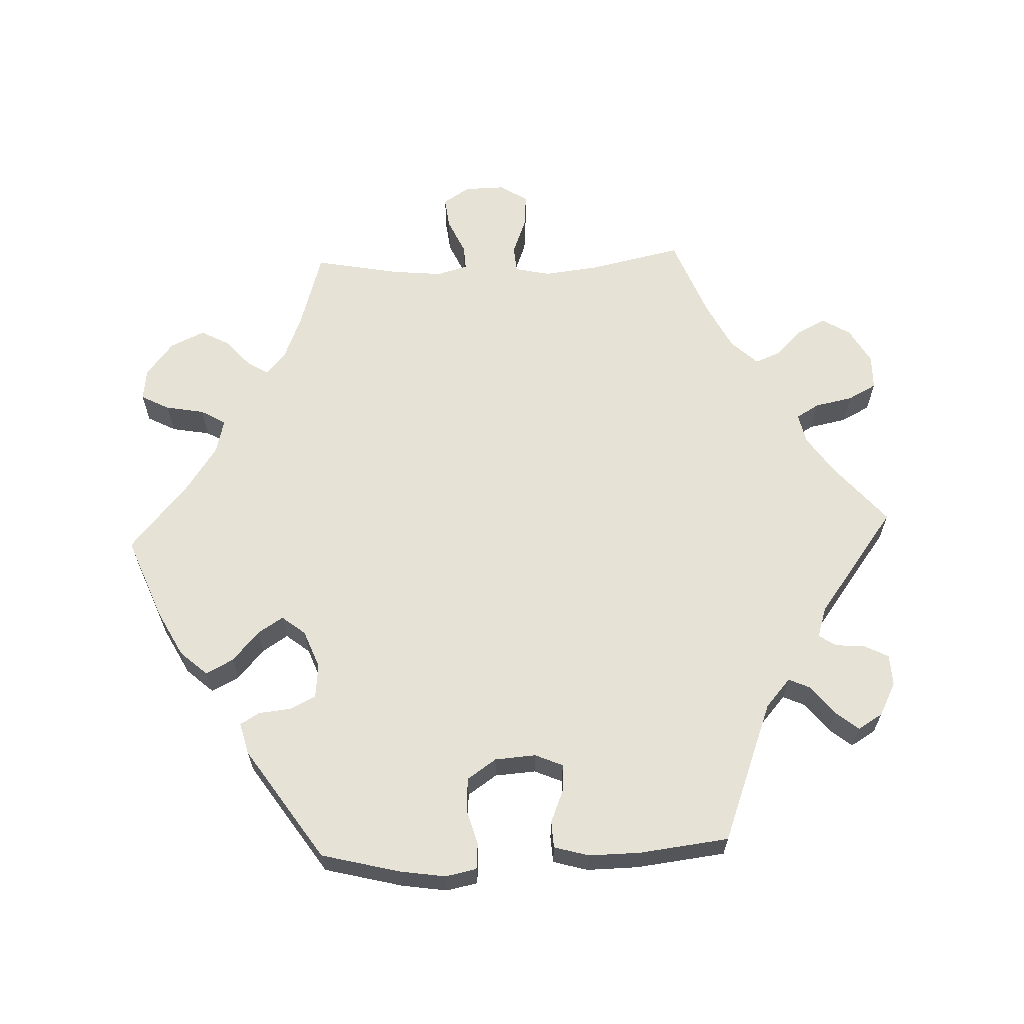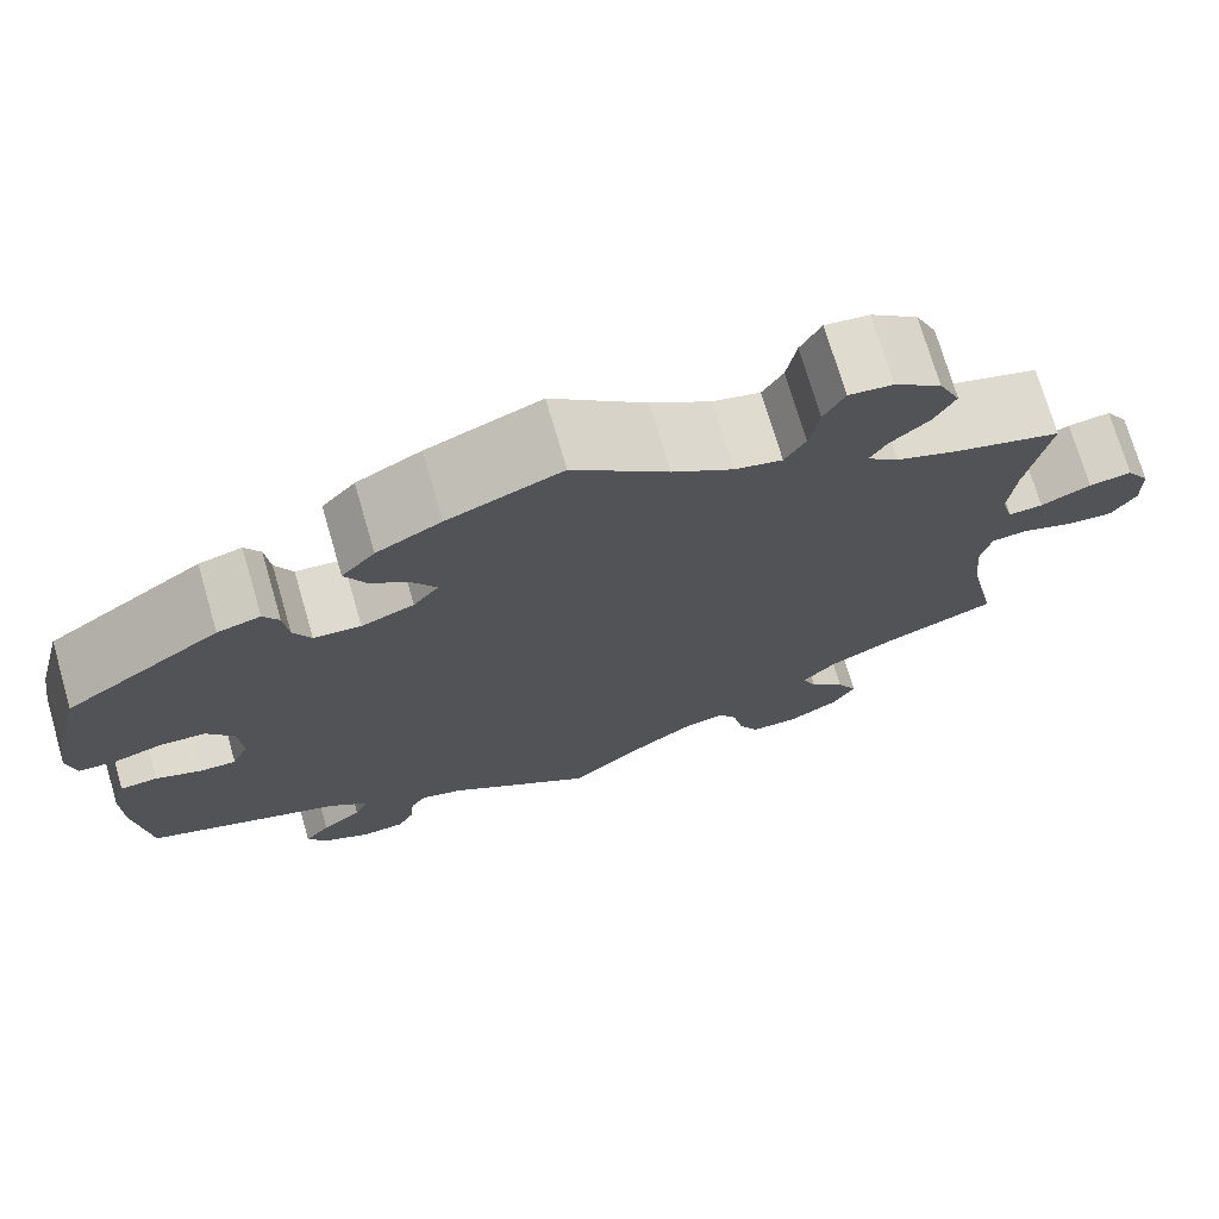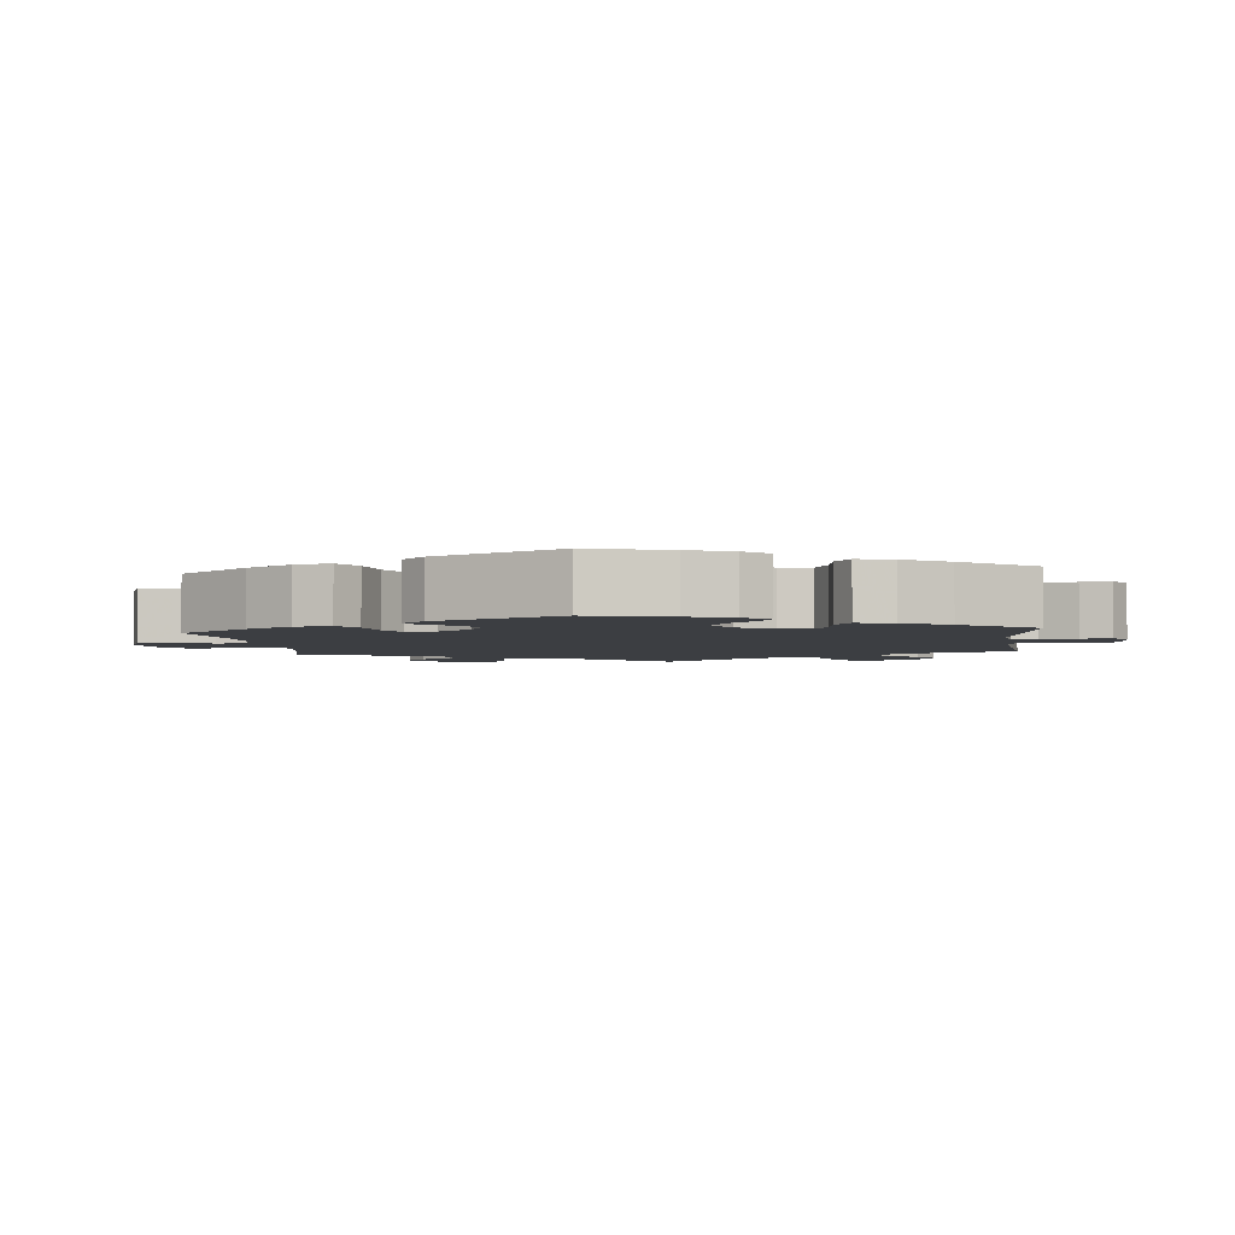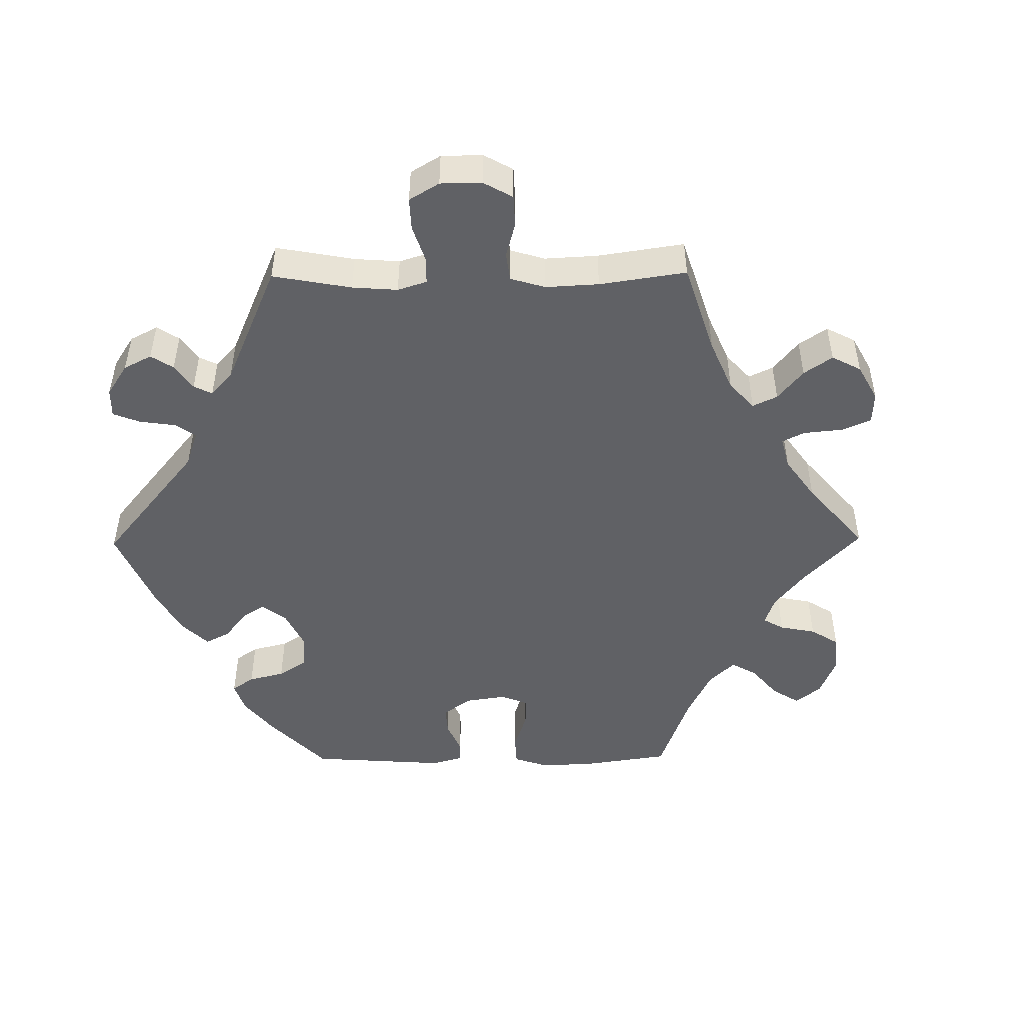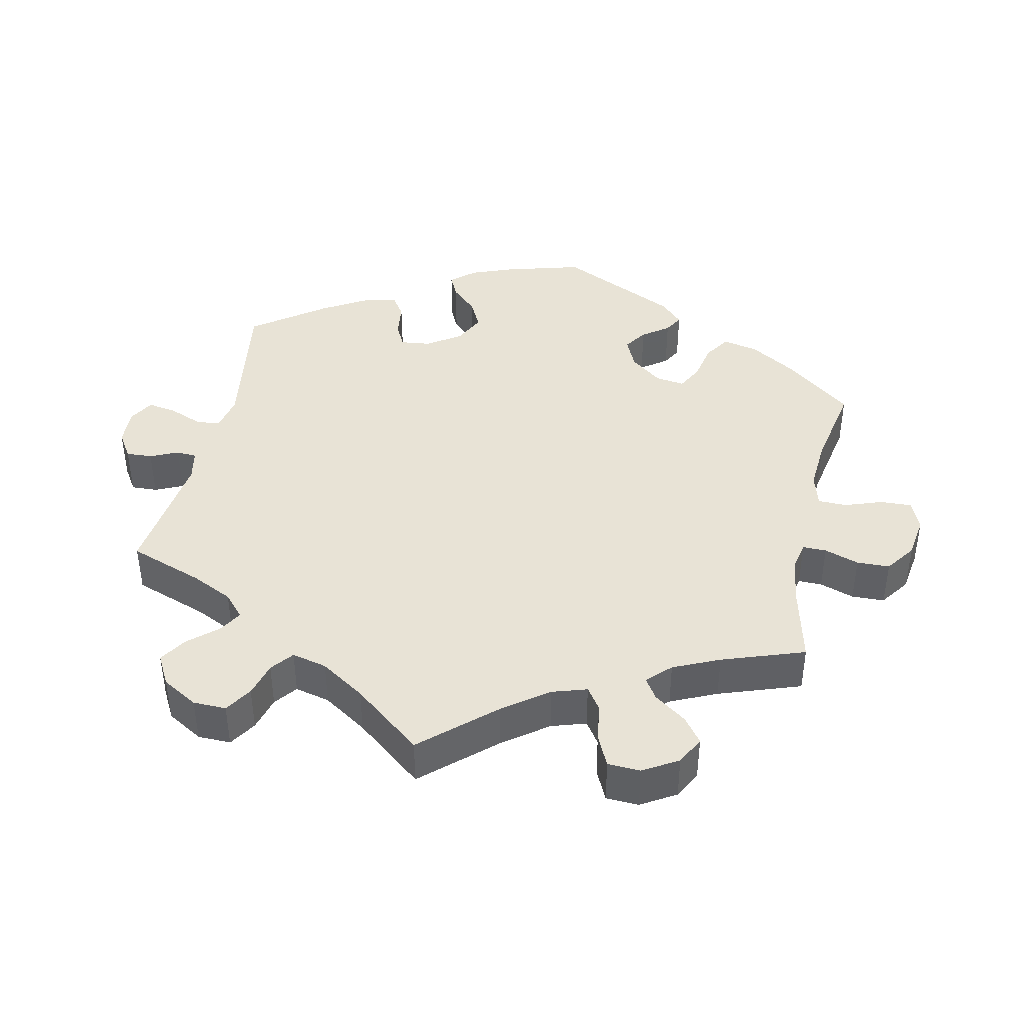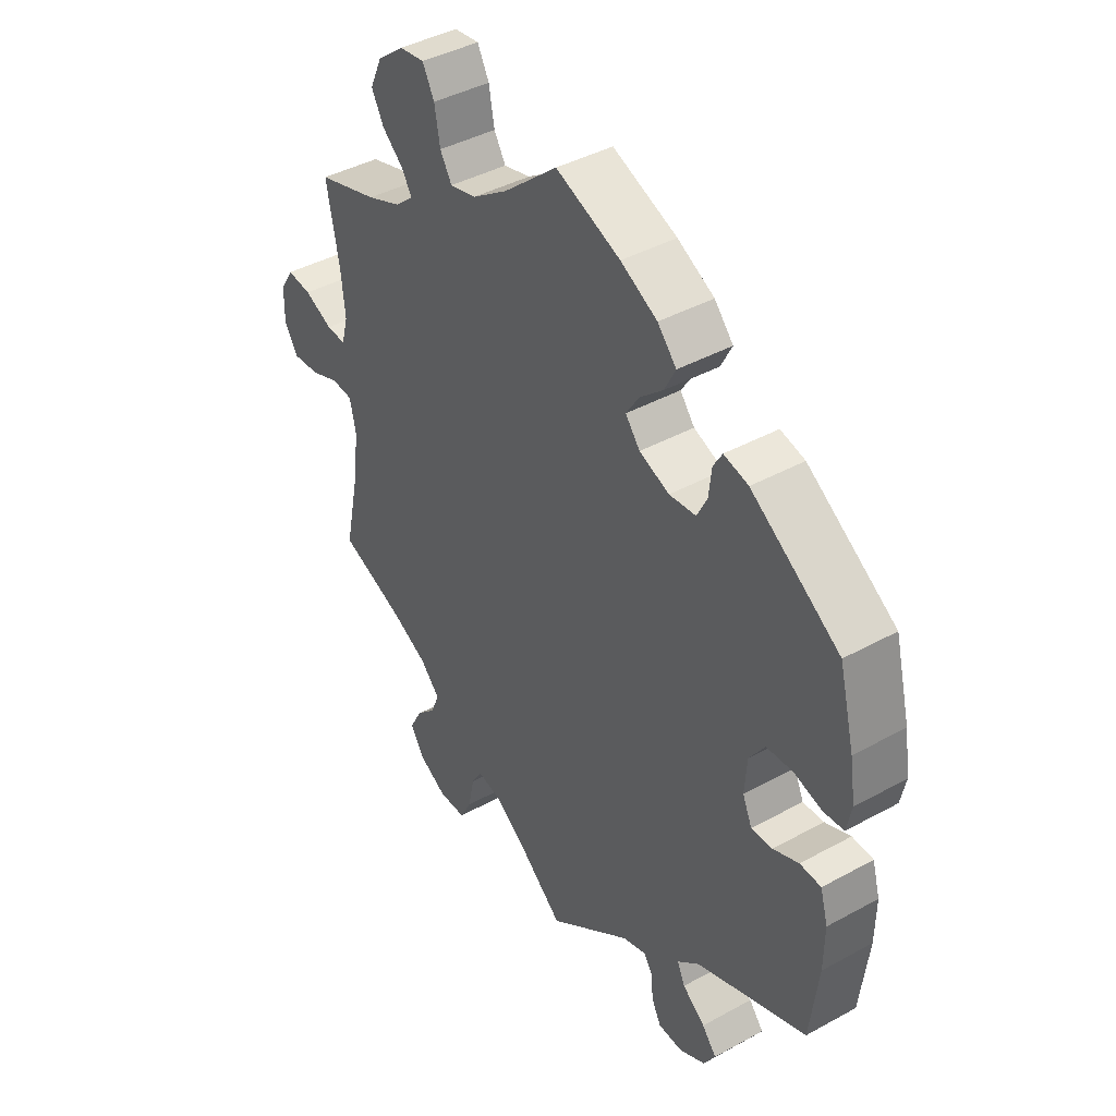
<metadata>
{"format":"obj","ext":"obj","renderer":"f3d","projection":"perspective","resolution":1024,"background":"white","views":[{"elev":63.4,"azim":87.6,"up":"+Y"},{"elev":73.2,"azim":163.7,"up":"+Z"},{"elev":-3.4,"azim":66.2,"up":"+Y"},{"elev":-48.6,"azim":-149.4,"up":"+Y"},{"elev":41.5,"azim":-107.8,"up":"+Y"},{"elev":41.6,"azim":56.4,"up":"+Z"}]}
</metadata>
<code>
v 0.301 0.07 -0.365
v 0.261 0.07 -0.4
v 0.275 0.07 -0.431
v 0.316 0.07 -0.463
v 0.342 0.07 -0.495
v 0.321 0.07 -0.53
v 0.274 0.07 -0.554
v 0.23 0.07 -0.552
v 0.213 0.07 -0.519
v 0.209 0.07 -0.476
v 0.193 0.07 -0.452
v 0.15 0.07 -0.466
v 0 0.07 -0.578
v -0.086 0.07 -0.505
v -0.139 0.07 -0.469
v -0.181 0.07 -0.46
v -0.2 0.07 -0.492
v -0.211 0.07 -0.546
v -0.232 0.07 -0.586
v -0.281 0.07 -0.587
v -0.332 0.07 -0.558
v -0.356 0.07 -0.518
v -0.335 0.07 -0.478
v -0.299 0.07 -0.442
v -0.284 0.07 -0.405
v -0.319 0.07 -0.368
v -0.386 0.07 -0.334
v -0.501 0.07 -0.289
v -0.473 0.07 -0.158
v -0.464 0.07 -0.08
v -0.475 0.07 -0.03
v -0.513 0.07 -0.027
v -0.565 0.07 -0.047
v -0.613 0.07 -0.051
v -0.638 0.07 -0.012
v -0.637 0.07 0.045
v -0.613 0.07 0.083
v -0.569 0.07 0.078
v -0.518 0.07 0.055
v -0.483 0.07 0.053
v -0.471 0.07 0.097
v -0.478 0.07 0.168
v -0.501 0.07 0.289
v -0.391 0.07 0.322
v -0.329 0.07 0.347
v -0.297 0.07 0.375
v -0.314 0.07 0.404
v -0.353 0.07 0.438
v -0.375 0.07 0.479
v -0.353 0.07 0.527
v -0.305 0.07 0.565
v -0.26 0.07 0.571
v -0.239 0.07 0.531
v -0.229 0.07 0.476
v -0.208 0.07 0.441
v -0.16 0.07 0.453
v -0.098 0.07 0.495
v -0.001 0.07 0.578
v 0.115 0.07 0.532
v 0.181 0.07 0.497
v 0.215 0.07 0.459
v 0.195 0.07 0.42
v 0.153 0.07 0.383
v 0.13 0.07 0.347
v 0.156 0.07 0.314
v 0.21 0.07 0.293
v 0.258 0.07 0.298
v 0.276 0.07 0.334
v 0.281 0.07 0.38
v 0.297 0.07 0.407
v 0.341 0.07 0.396
v 0.5 0.07 0.289
v 0.528 0.07 0.179
v 0.538 0.07 0.114
v 0.529 0.07 0.07
v 0.492 0.07 0.067
v 0.442 0.07 0.081
v 0.395 0.07 0.078
v 0.367 0.07 0.037
v 0.363 0.07 -0.021
v 0.38 0.07 -0.06
v 0.418 0.07 -0.058
v 0.464 0.07 -0.039
v 0.502 0.07 -0.041
v 0.516 0.07 -0.09
v 0.515 0.07 -0.163
v 0.5 0.07 -0.289
v 0.301 0 -0.365
v 0.261 0 -0.4
v 0.275 0 -0.431
v 0.316 0 -0.463
v 0.342 0 -0.495
v 0.321 0 -0.53
v 0.274 0 -0.554
v 0.23 0 -0.552
v 0.213 0 -0.519
v 0.209 0 -0.476
v 0.193 0 -0.452
v 0.15 0 -0.466
v 0 0 -0.578
v -0.086 0 -0.505
v -0.139 0 -0.469
v -0.181 0 -0.46
v -0.2 0 -0.492
v -0.211 0 -0.546
v -0.232 0 -0.586
v -0.281 0 -0.587
v -0.332 0 -0.558
v -0.356 0 -0.518
v -0.335 0 -0.478
v -0.299 0 -0.442
v -0.284 0 -0.405
v -0.319 0 -0.368
v -0.386 0 -0.334
v -0.501 0 -0.289
v -0.473 0 -0.158
v -0.464 0 -0.08
v -0.475 0 -0.03
v -0.513 0 -0.027
v -0.565 0 -0.047
v -0.613 0 -0.051
v -0.638 0 -0.012
v -0.637 0 0.045
v -0.613 0 0.083
v -0.569 0 0.078
v -0.518 0 0.055
v -0.483 0 0.053
v -0.471 0 0.097
v -0.478 0 0.168
v -0.501 0 0.289
v -0.391 0 0.322
v -0.329 0 0.347
v -0.297 0 0.375
v -0.314 0 0.404
v -0.353 0 0.438
v -0.375 0 0.479
v -0.353 0 0.527
v -0.305 0 0.565
v -0.26 0 0.571
v -0.239 0 0.531
v -0.229 0 0.476
v -0.208 0 0.441
v -0.16 0 0.453
v -0.098 0 0.495
v -0.001 0 0.578
v 0.115 0 0.532
v 0.181 0 0.497
v 0.215 0 0.459
v 0.195 0 0.42
v 0.153 0 0.383
v 0.13 0 0.347
v 0.156 0 0.314
v 0.21 0 0.293
v 0.258 0 0.298
v 0.276 0 0.334
v 0.281 0 0.38
v 0.297 0 0.407
v 0.341 0 0.396
v 0.5 0 0.289
v 0.528 0 0.179
v 0.538 0 0.114
v 0.529 0 0.07
v 0.492 0 0.067
v 0.442 0 0.081
v 0.395 0 0.078
v 0.367 0 0.037
v 0.363 0 -0.021
v 0.38 0 -0.06
v 0.418 0 -0.058
v 0.464 0 -0.039
v 0.502 0 -0.041
v 0.516 0 -0.09
v 0.515 0 -0.163
v 0.5 0 -0.289
f 86 87 1
f 85 86 1 2
f 82 83 84 85
f 81 82 85 2
f 80 81 2
f 79 80 2
f 74 75 76 77
f 74 77 78
f 73 74 78
f 72 73 78
f 71 72 78 79
f 68 69 70 71
f 67 68 71 79
f 60 61 62 63
f 60 63 64
f 57 58 59 60
f 56 57 60 64
f 55 56 64 65
f 51 52 53 54
f 51 54 55
f 50 51 55
f 47 48 49 50
f 46 47 50 55
f 45 46 55 65
f 42 43 44
f 41 42 44 45
f 40 41 45 65
f 36 37 38 39
f 36 39 40
f 35 36 40
f 32 33 34 35
f 31 32 35 40
f 30 31 40 65
f 27 28 29
f 26 27 29 30
f 25 26 30 65
f 21 22 23 24
f 17 18 19 20
f 16 17 20 21
f 12 13 14
f 11 12 14 15
f 7 8 9 10
f 7 10 11
f 6 7 11
f 3 4 5 6
f 3 6 11
f 2 3 11 15
f 66 67 79 2
f 16 21 24 25
f 16 25 65 66
f 2 15 16 66
f 88 174 173
f 89 88 173 172
f 172 171 170 169
f 89 172 169 168
f 89 168 167
f 89 167 166
f 164 163 162 161
f 165 164 161
f 165 161 160
f 165 160 159
f 166 165 159 158
f 158 157 156 155
f 166 158 155 154
f 150 149 148 147
f 151 150 147
f 147 146 145 144
f 151 147 144 143
f 152 151 143 142
f 141 140 139 138
f 142 141 138
f 142 138 137
f 137 136 135 134
f 142 137 134 133
f 152 142 133 132
f 131 130 129
f 132 131 129 128
f 152 132 128 127
f 126 125 124 123
f 127 126 123
f 127 123 122
f 122 121 120 119
f 127 122 119 118
f 152 127 118 117
f 116 115 114
f 117 116 114 113
f 152 117 113 112
f 111 110 109 108
f 107 106 105 104
f 108 107 104 103
f 101 100 99
f 102 101 99 98
f 97 96 95 94
f 98 97 94
f 98 94 93
f 93 92 91 90
f 98 93 90
f 102 98 90 89
f 89 166 154 153
f 112 111 108 103
f 153 152 112 103
f 153 103 102 89
f 1 88 89 2
f 2 89 90 3
f 3 90 91 4
f 4 91 92 5
f 5 92 93 6
f 6 93 94 7
f 7 94 95 8
f 8 95 96 9
f 9 96 97 10
f 10 97 98 11
f 11 98 99 12
f 12 99 100 13
f 13 100 101 14
f 14 101 102 15
f 15 102 103 16
f 16 103 104 17
f 17 104 105 18
f 18 105 106 19
f 19 106 107 20
f 20 107 108 21
f 21 108 109 22
f 22 109 110 23
f 23 110 111 24
f 24 111 112 25
f 25 112 113 26
f 26 113 114 27
f 27 114 115 28
f 28 115 116 29
f 29 116 117 30
f 30 117 118 31
f 31 118 119 32
f 32 119 120 33
f 33 120 121 34
f 34 121 122 35
f 35 122 123 36
f 36 123 124 37
f 37 124 125 38
f 38 125 126 39
f 39 126 127 40
f 40 127 128 41
f 41 128 129 42
f 42 129 130 43
f 43 130 131 44
f 44 131 132 45
f 45 132 133 46
f 46 133 134 47
f 47 134 135 48
f 48 135 136 49
f 49 136 137 50
f 50 137 138 51
f 51 138 139 52
f 52 139 140 53
f 53 140 141 54
f 54 141 142 55
f 55 142 143 56
f 56 143 144 57
f 57 144 145 58
f 58 145 146 59
f 59 146 147 60
f 60 147 148 61
f 61 148 149 62
f 62 149 150 63
f 63 150 151 64
f 64 151 152 65
f 65 152 153 66
f 66 153 154 67
f 67 154 155 68
f 68 155 156 69
f 69 156 157 70
f 70 157 158 71
f 71 158 159 72
f 72 159 160 73
f 73 160 161 74
f 74 161 162 75
f 75 162 163 76
f 76 163 164 77
f 77 164 165 78
f 78 165 166 79
f 79 166 167 80
f 80 167 168 81
f 81 168 169 82
f 82 169 170 83
f 83 170 171 84
f 84 171 172 85
f 85 172 173 86
f 86 173 174 87
f 87 174 88 1

</code>
